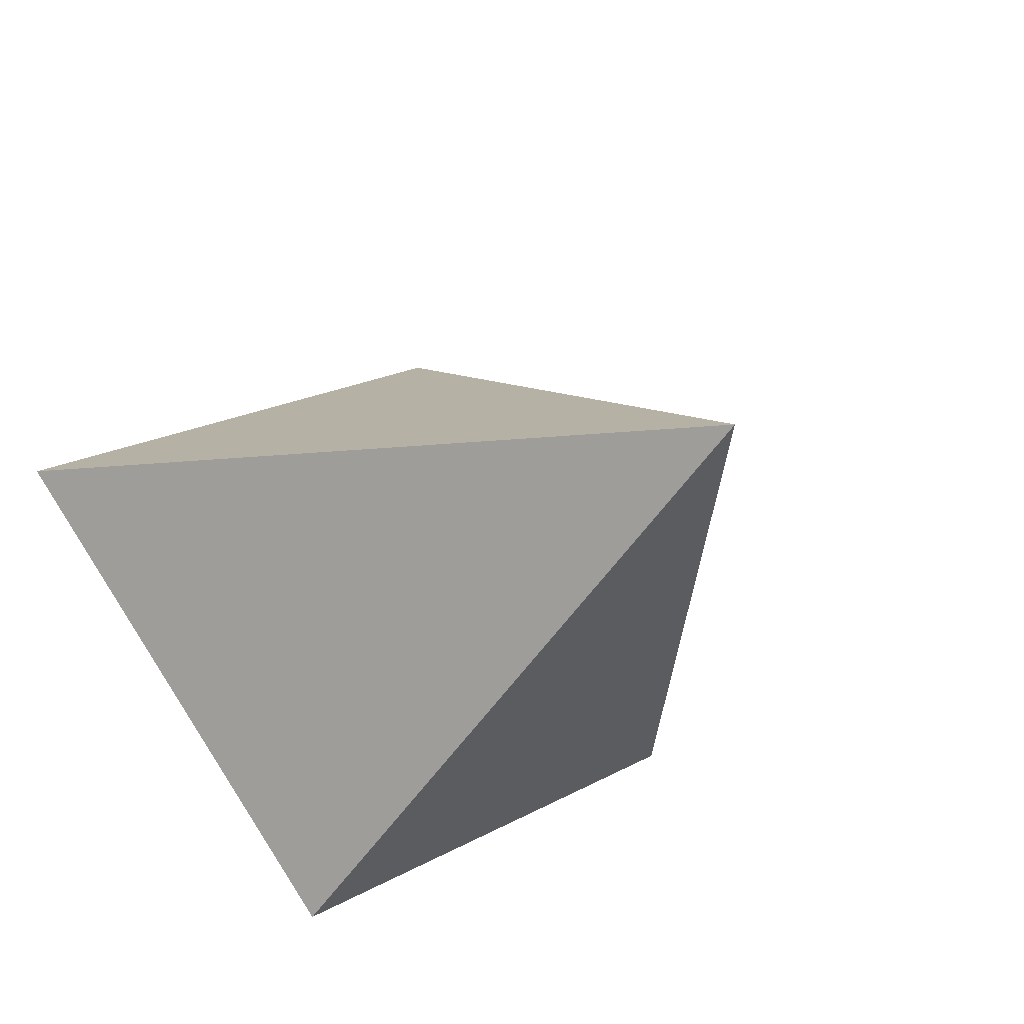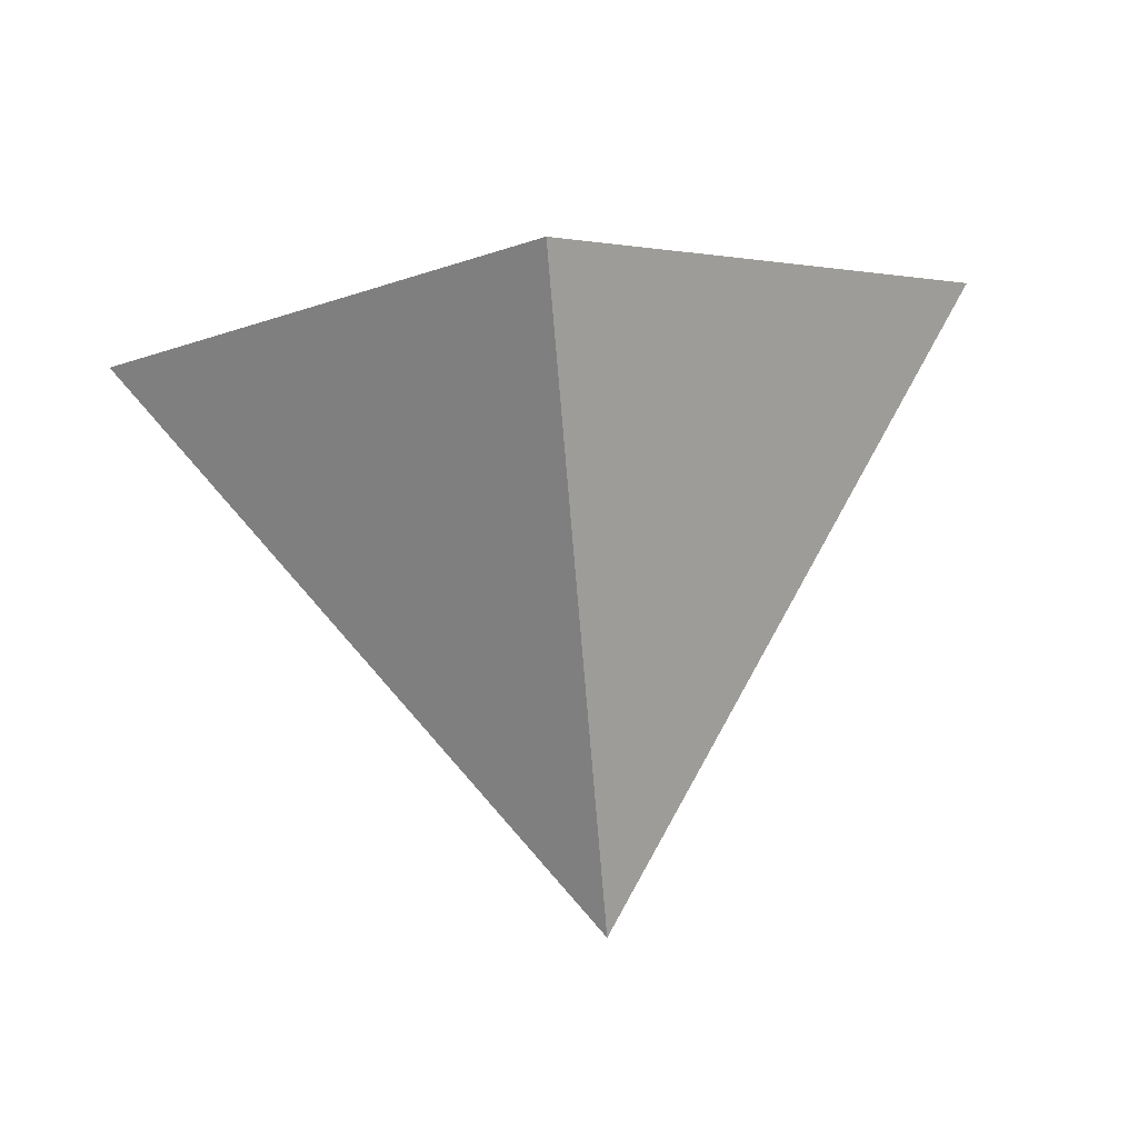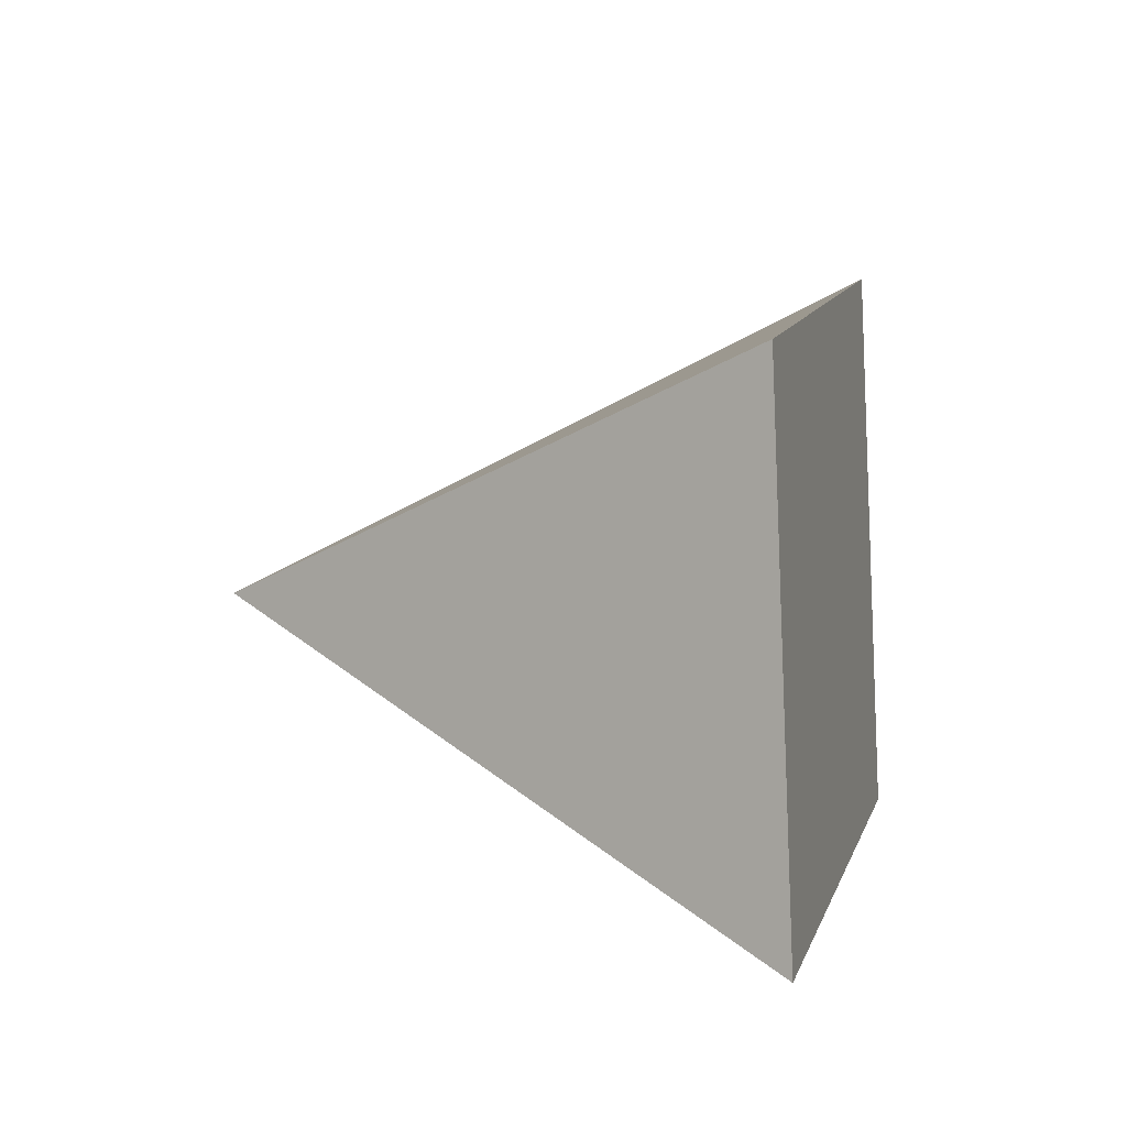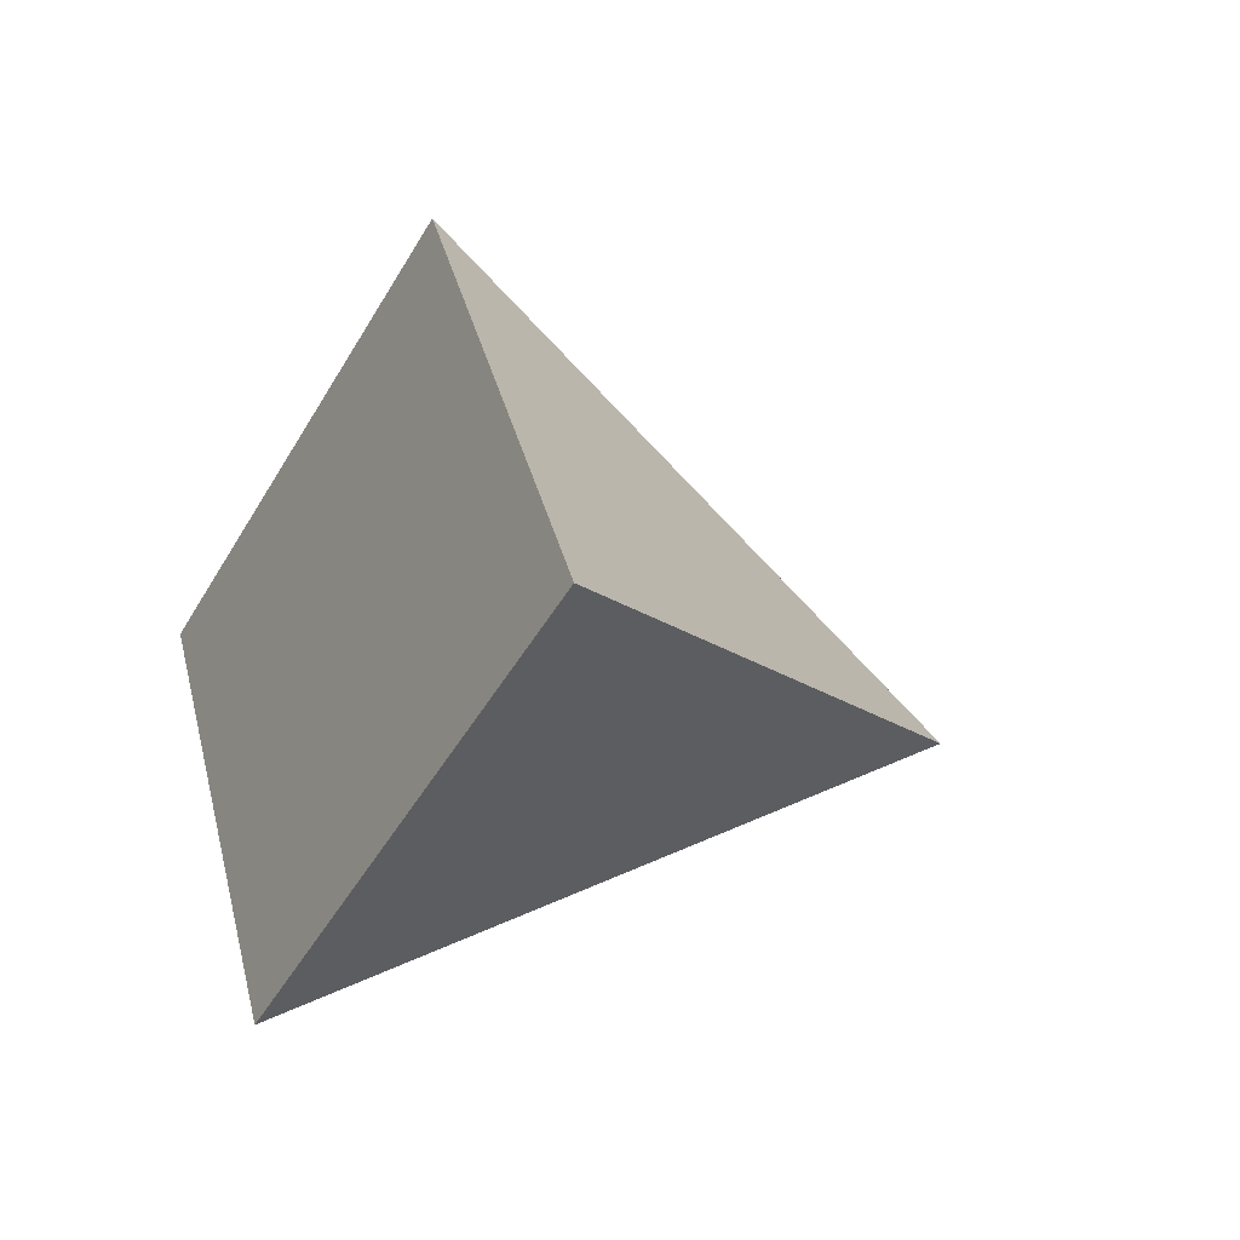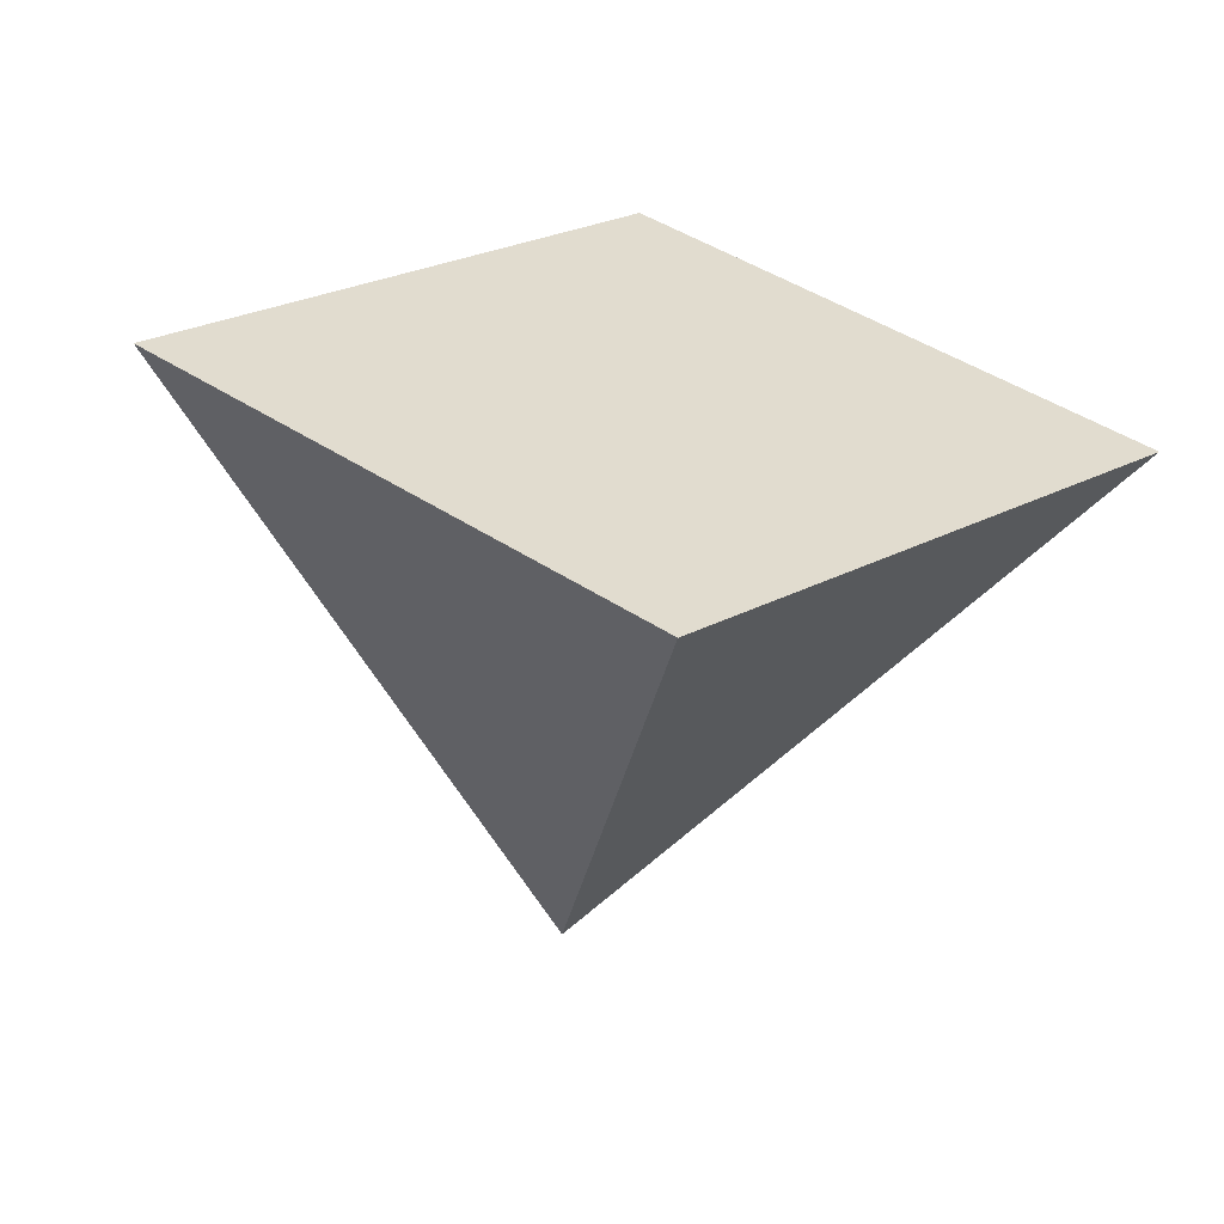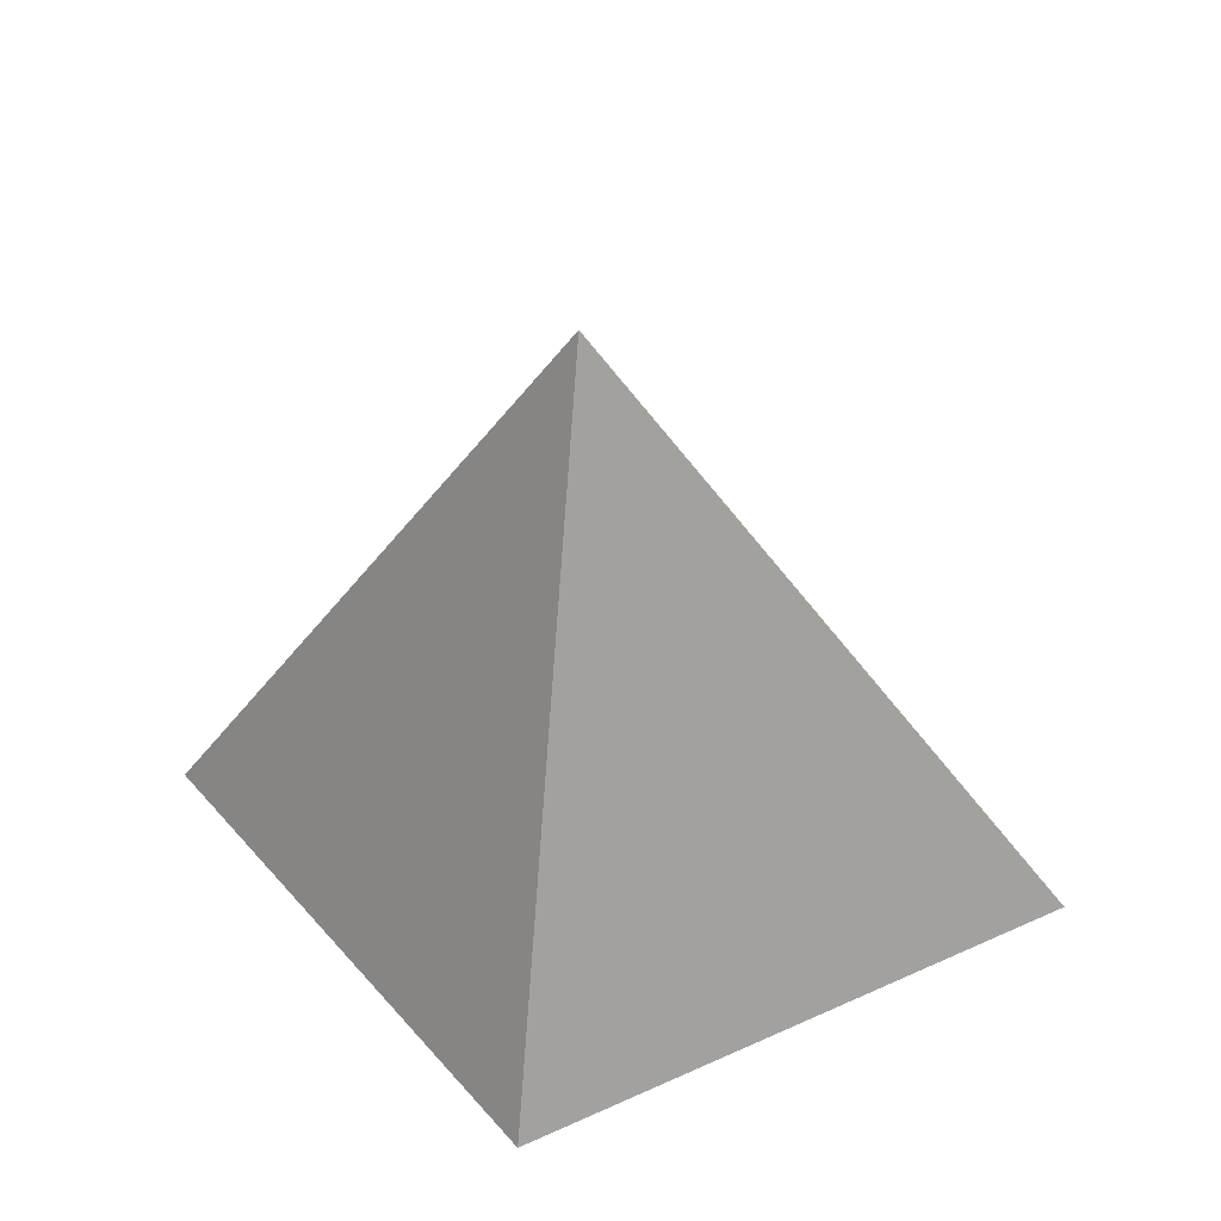
<metadata>
{"format":"obj","ext":"obj","renderer":"f3d","projection":"perspective","resolution":1024,"background":"white","views":[{"elev":-39.3,"azim":141.1,"up":"+Z"},{"elev":70.0,"azim":173.8,"up":"+Z"},{"elev":51.3,"azim":-81.9,"up":"+Z"},{"elev":-3.0,"azim":62.5,"up":"+Z"},{"elev":-43.3,"azim":-8.1,"up":"+Z"},{"elev":33.5,"azim":-166.4,"up":"+Y"}]}
</metadata>
<code>
g dinoTailHornS:default2
v -0.000187 -0.1088 -0.2087
v -0.1755 -0.0769 -0.06931
v -0.000187 -0.04496 0.07008
v 0.1752 -0.0769 -0.06931
v -0.000187 0.1675 -0.1133
g dinoTailHornS:initialShadingGroup dinoTailHornS:initialShadingGroup9 dinoTailHornS:initialShadingGroup10 dinoTailHornS:initialShadingGroup11 dinoTailHornS:initialShadingGroup12 dinoTailHornS:initialShadingGroup13 dinoTailHornS:initialShadingGroup14 dinoTailHornS:initialShadingGroup15 dinoTailHornS:initialShadingGroup16 dinoTailHornS:pPyramid3 dinoTailHornS:polySurface7 dinoTailHornS:polySurface11 dinoTailHornS:polySurface15 dinoTailHornS:polySurface18 dinoTailHornS:polySurface25 dinoTailHornS:polySurface26 dinoTailHornS:polySurface27 dinoTailHornS:polySurface28 dinoTailHornS:polySurface30 dinoTailHornS:polySurface31 dinoTailHornS:polySurface34 dinoTailHornS:polySurface91 dinoTailHornS:polySurface99 dinoTailHornS:polySurface100 initialShadingGroup dinoTailHornS:polySurface1
f 1 4 2
f 2 4 3
f 1 2 5
f 2 3 5
f 3 4 5
f 4 1 5

</code>
